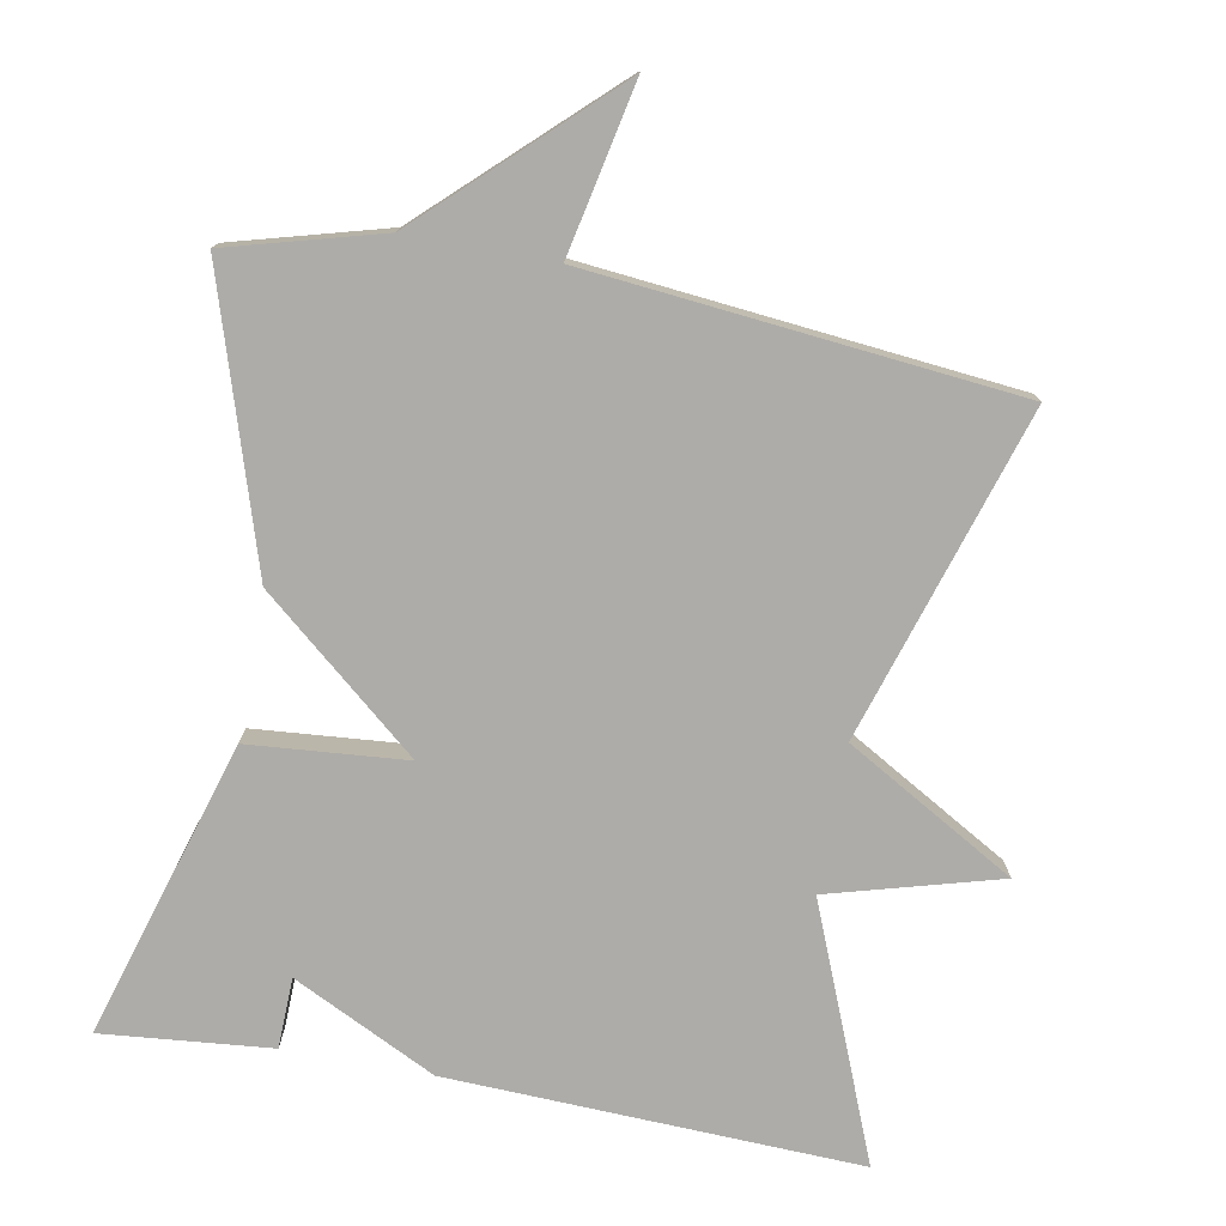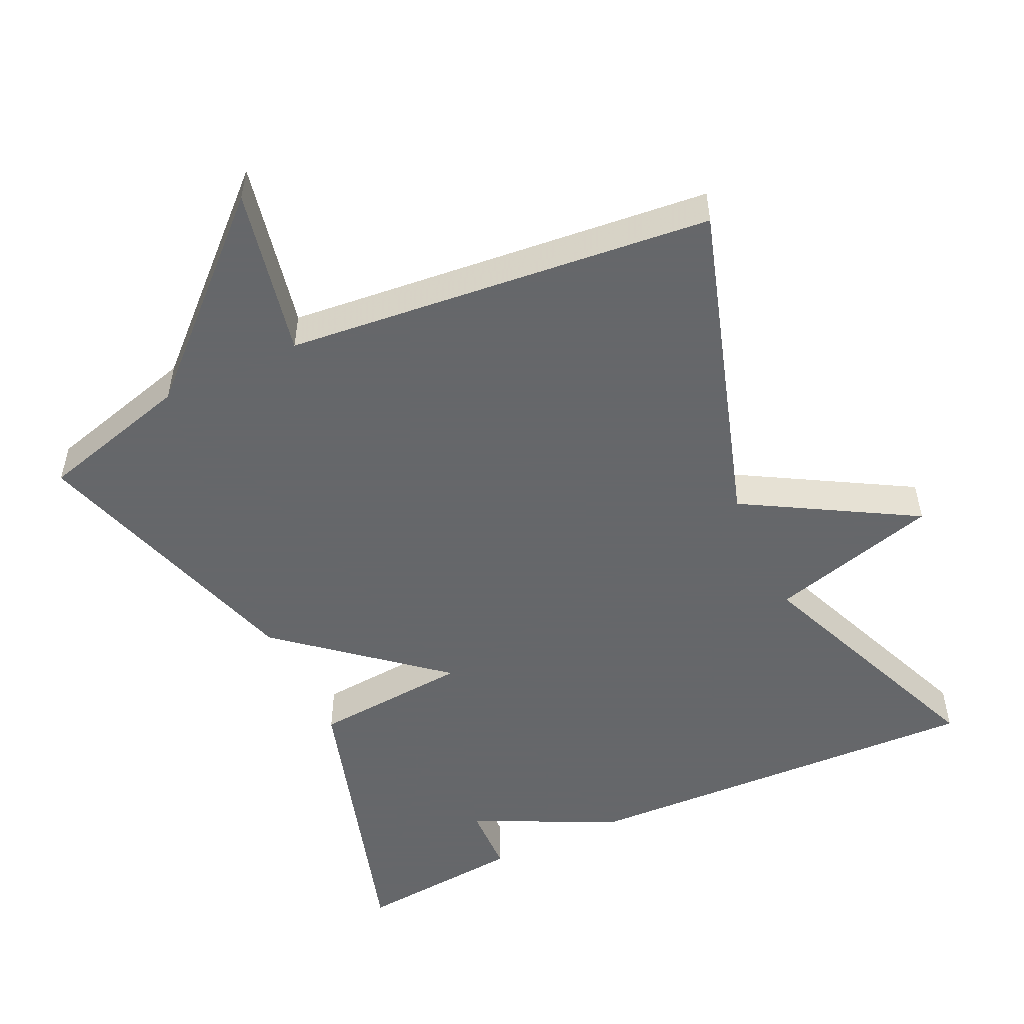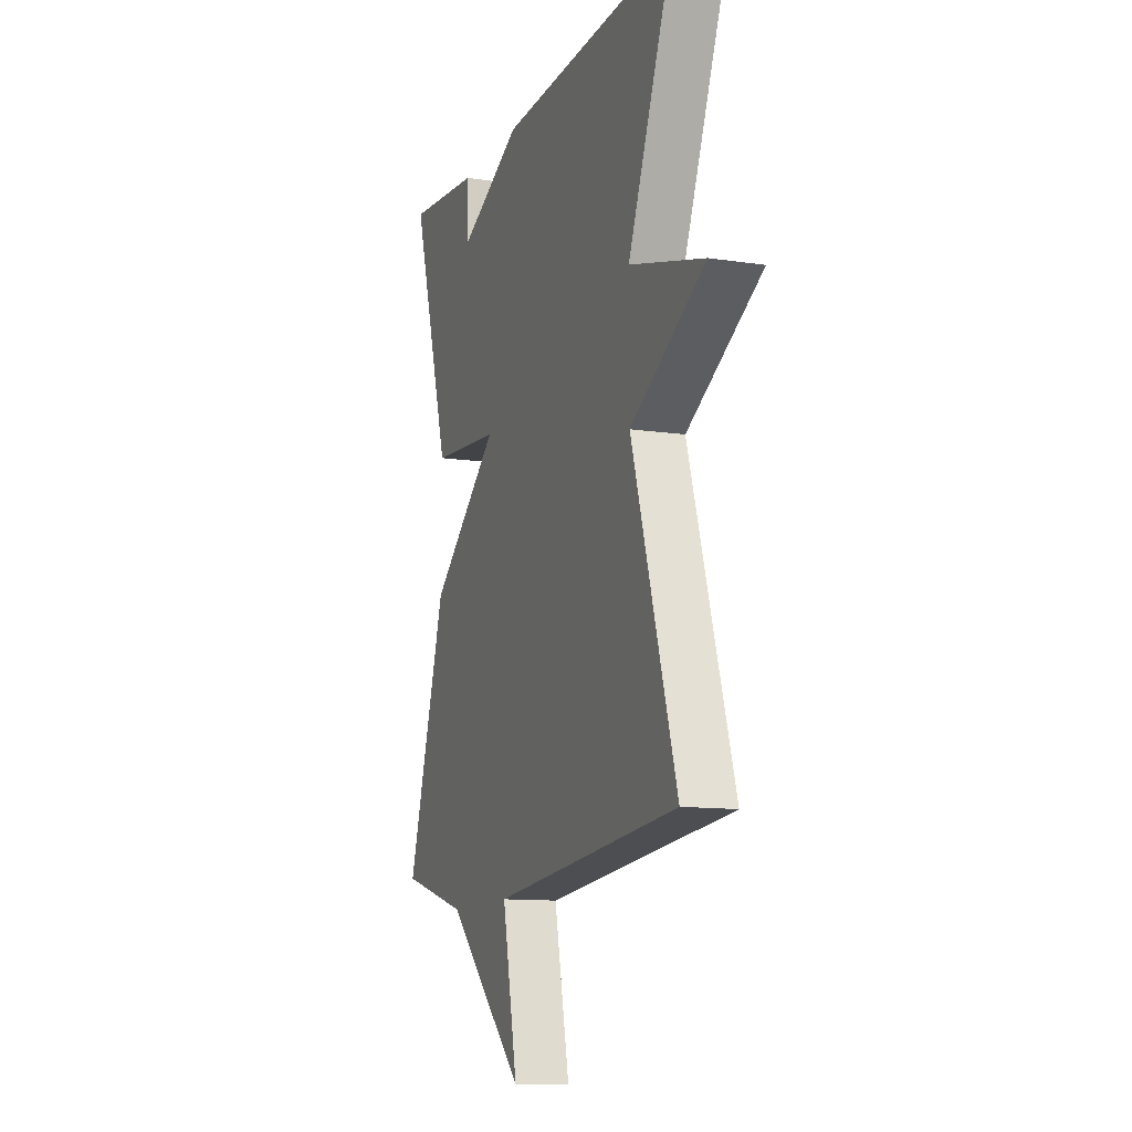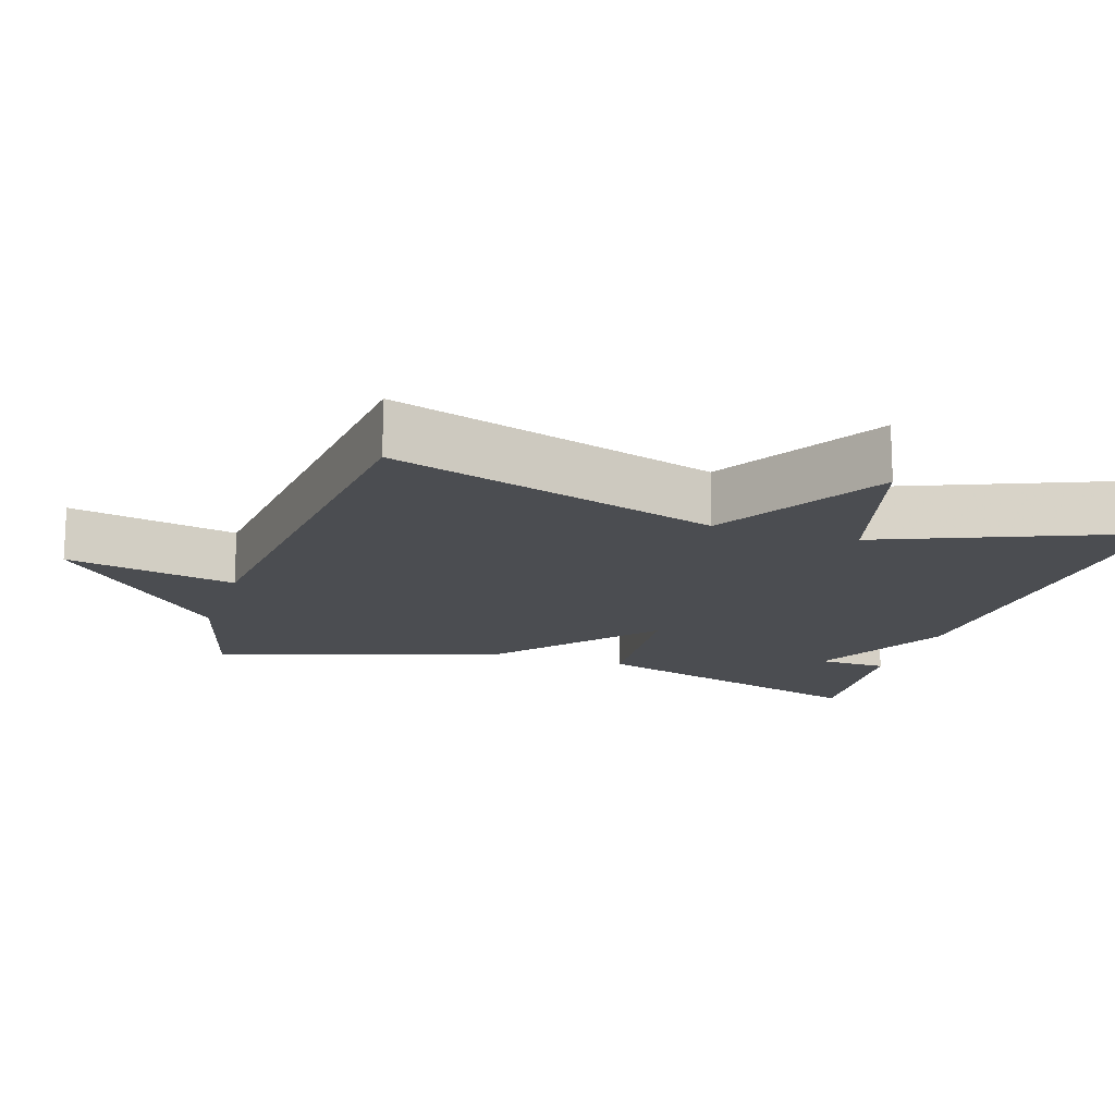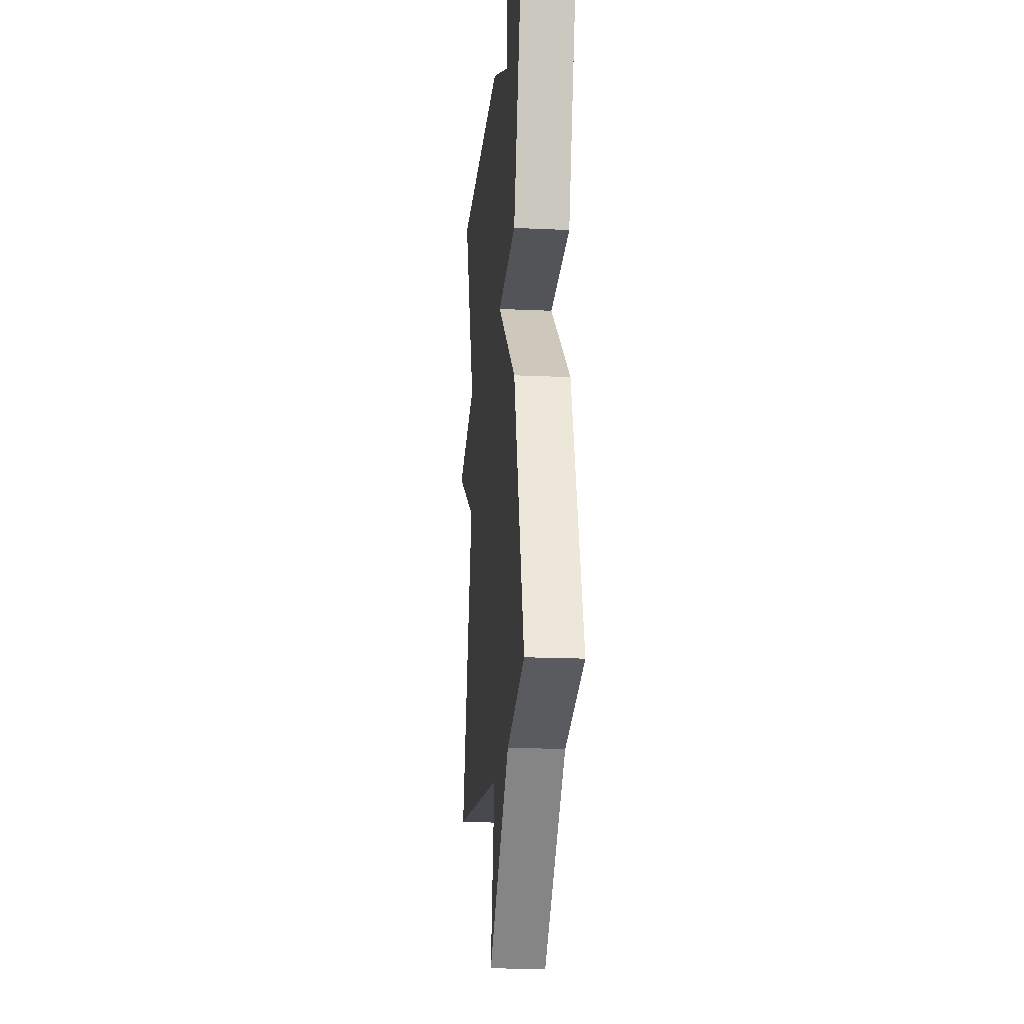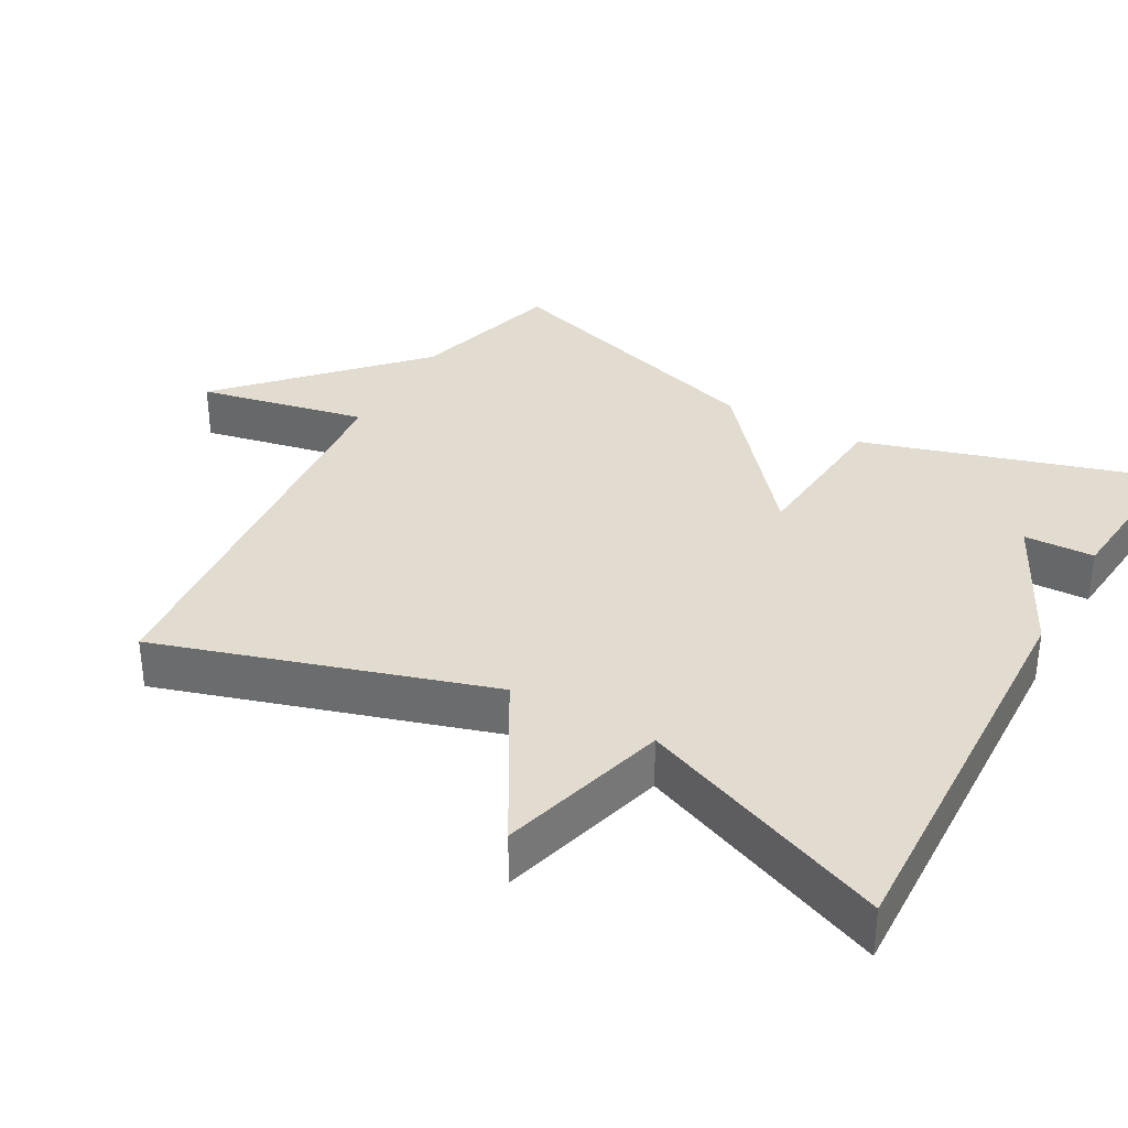
<metadata>
{"format":"obj","ext":"obj","renderer":"f3d","projection":"perspective","resolution":1024,"background":"white","views":[{"elev":-76.8,"azim":169.5,"up":"+Y"},{"elev":-52.0,"azim":-154.9,"up":"+Y"},{"elev":-11.6,"azim":-110.0,"up":"+Z"},{"elev":-15.8,"azim":-107.9,"up":"+Y"},{"elev":-18.3,"azim":84.9,"up":"+Z"},{"elev":34.5,"azim":-60.7,"up":"+Y"}]}
</metadata>
<code>
v 0.5 0.07 -0.5
v 0.289 0.07 -0.558
v 0.041 0.07 -0.791
v 0.089 0.07 -0.558
v -0.5 0.07 -0.5
v -0.359 0.07 -0.046
v -0.593 0.07 0.089
v -0.359 0.07 0.154
v -0.5 0.07 0.5
v 0.067 0.07 0.478
v 0.264 0.07 0.381
v 0.267 0.07 0.478
v 0.5 0.07 0.5
v 0.377 0.07 0.092
v 0.16 0.07 0.074
v 0.377 0.07 -0.108
v 0.5 0 -0.5
v 0.289 0 -0.558
v 0.041 0 -0.791
v 0.089 0 -0.558
v -0.5 0 -0.5
v -0.359 0 -0.046
v -0.593 0 0.089
v -0.359 0 0.154
v -0.5 0 0.5
v 0.067 0 0.478
v 0.264 0 0.381
v 0.267 0 0.478
v 0.5 0 0.5
v 0.377 0 0.092
v 0.16 0 0.074
v 0.377 0 -0.108
f 15 16 1 2
f 13 14 15
f 11 12 13
f 11 13 15
f 10 11 15
f 9 10 15
f 8 9 15
f 6 7 8 15
f 6 15 2
f 5 6 2
f 4 5 2
f 2 3 4
f 18 17 32 31
f 31 30 29
f 29 28 27
f 31 29 27
f 31 27 26
f 31 26 25
f 31 25 24
f 31 24 23 22
f 18 31 22
f 18 22 21
f 18 21 20
f 20 19 18
f 1 17 18 2
f 2 18 19 3
f 3 19 20 4
f 4 20 21 5
f 5 21 22 6
f 6 22 23 7
f 7 23 24 8
f 8 24 25 9
f 9 25 26 10
f 10 26 27 11
f 11 27 28 12
f 12 28 29 13
f 13 29 30 14
f 14 30 31 15
f 15 31 32 16
f 16 32 17 1

</code>
